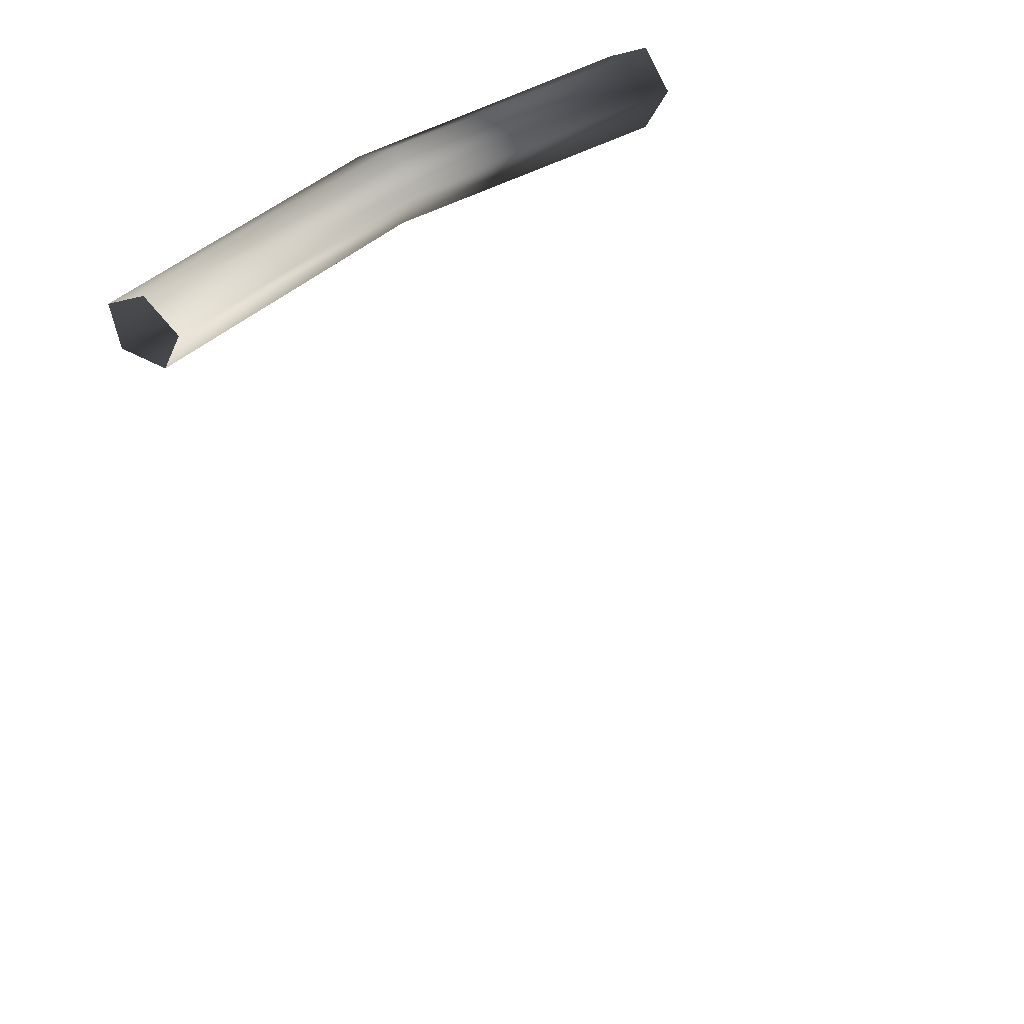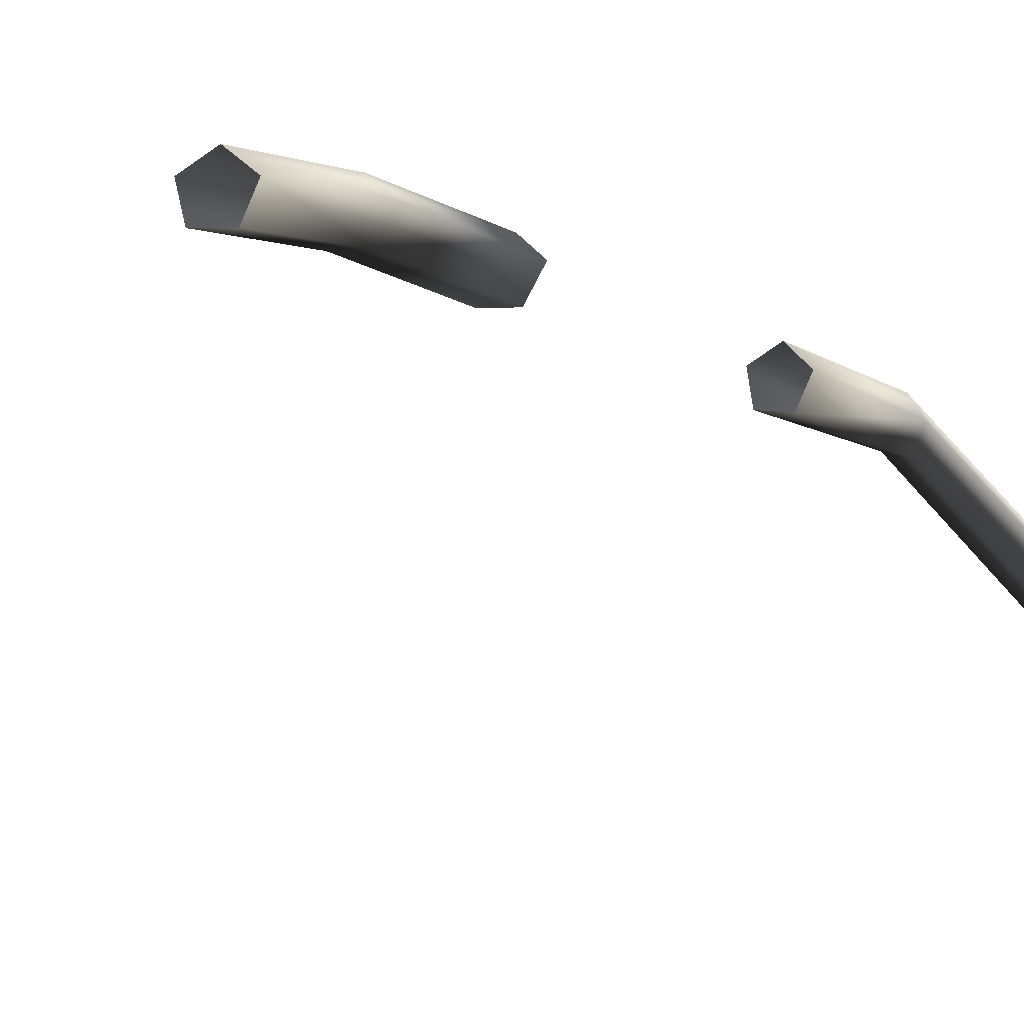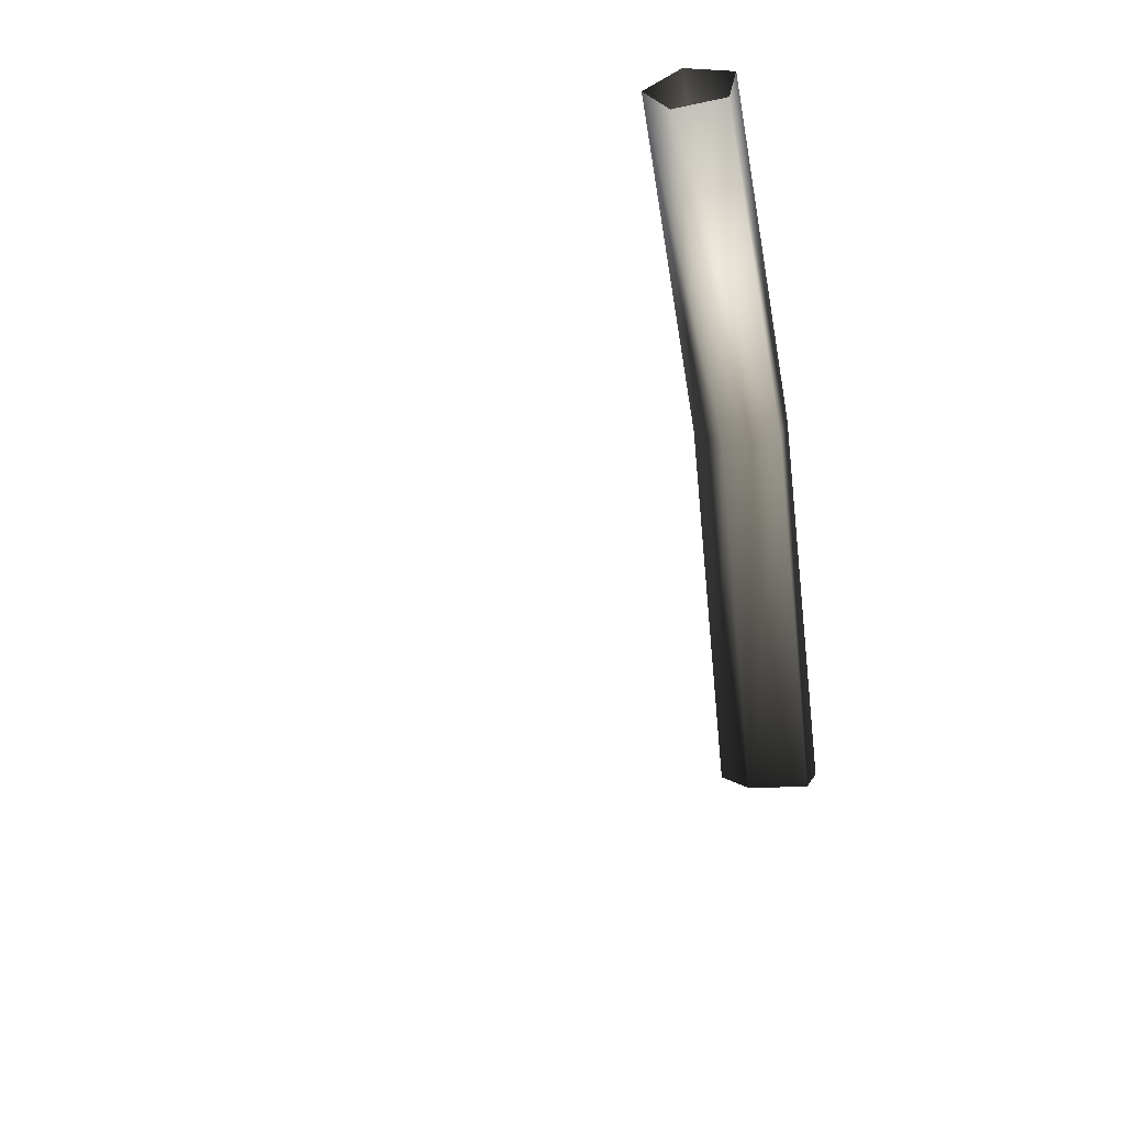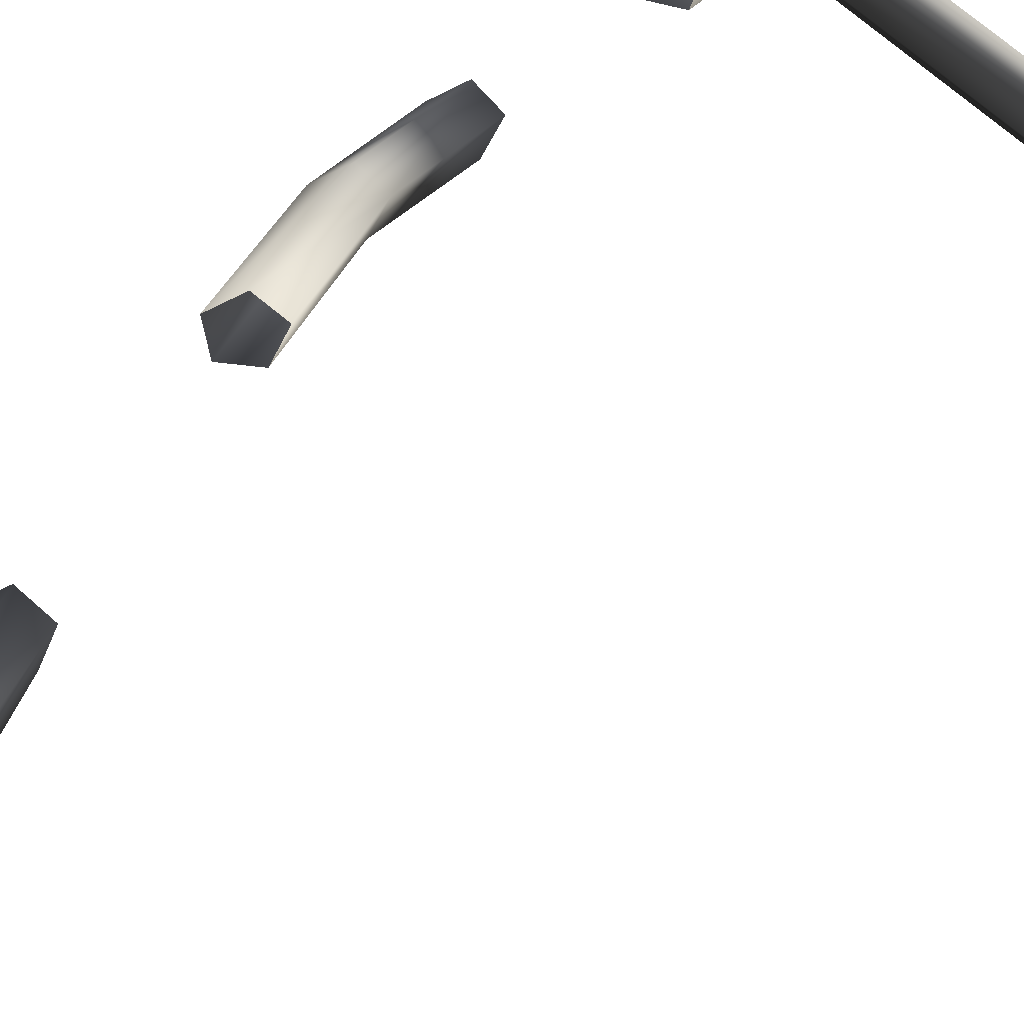
<metadata>
{"format":"obj","ext":"obj","renderer":"f3d","projection":"perspective","resolution":1024,"background":"white","views":[{"elev":31.5,"azim":-136.0,"up":"+Z"},{"elev":-5.6,"azim":-156.0,"up":"+Z"},{"elev":-69.9,"azim":6.5,"up":"+Z"},{"elev":20.5,"azim":-162.9,"up":"+Z"}]}
</metadata>
<code>
v 1.891 5.859 2.145
v 2.779 3.936 3.629
v 2.801 4.01 3.771
v 1.988 5.859 2.397
v 2.841 2.965 3.858
v 2.809 2.946 3.708
v 1.872 5.859 2.464
v 2.655 4.01 3.855
v 2.543 3.936 3.765
v 1.702 5.859 2.254
v 2.597 2.946 3.831
v 2.71 2.965 3.933
v 1.714 5.859 2.057
v 2.594 3.852 3.581
v 2.779 3.936 3.629
v 1.891 5.859 2.145
v 1.702 5.859 2.254
v 2.543 3.936 3.765
v 1.988 5.859 2.397
v 2.801 4.01 3.771
v 2.655 4.01 3.855
v 1.872 5.859 2.464
v 2.889 0.9077 3.82
v 2.921 -0.09122 3.875
v 2.943 -0.09122 4.017
v 2.913 0.9322 3.966
v 2.887 -1.094 3.816
v 2.911 -1.118 3.962
v 2.921 -0.09122 3.875
v 2.761 -0.09122 3.871
v 2.685 -0.09122 4.011
v 2.943 -0.09122 4.017
v 2.798 -0.09122 4.101
v 2.768 0.9322 4.05
v 2.798 -0.09122 4.101
v 2.685 -0.09122 4.011
v 2.653 0.9077 3.956
v 2.766 -1.118 4.046
v 2.651 -1.094 3.952
v 2.728 0.8924 3.814
v 2.761 -0.09122 3.871
v 2.921 -0.09122 3.875
v 2.889 0.9077 3.82
v 2.653 0.9077 3.956
v 2.685 -0.09122 4.011
v 2.726 -1.078 3.81
v 2.887 -1.094 3.816
v 2.651 -1.094 3.952
v 2.913 0.9322 3.966
v 2.943 -0.09122 4.017
v 2.798 -0.09122 4.101
v 2.768 0.9322 4.05
v 2.911 -1.118 3.962
v 2.766 -1.118 4.046
v 1.891 -6.041 2.145
v 1.988 -6.041 2.397
v 2.796 -4.224 3.814
v 2.752 -4.13 3.665
v 2.84 -3.146 3.856
v 2.808 -3.127 3.706
v 1.872 -6.041 2.464
v 1.702 -6.041 2.254
v 2.588 -4.13 3.76
v 2.695 -4.224 3.873
v 2.596 -3.127 3.829
v 2.709 -3.146 3.932
v 1.714 -6.041 2.057
v 1.891 -6.041 2.145
v 2.752 -4.13 3.665
v 2.623 -4.071 3.632
v 1.702 -6.041 2.254
v 2.588 -4.13 3.76
v 1.988 -6.041 2.397
v 1.872 -6.041 2.464
v 2.695 -4.224 3.873
v 2.796 -4.224 3.814
v 2.588 -4.13 3.76
v 2.623 -4.071 3.632
v 2.657 -3.115 3.69
v 2.596 -3.127 3.829
v 2.808 -3.127 3.706
v 2.752 -4.13 3.665
v 2.796 -4.224 3.814
v 2.695 -4.224 3.873
v 2.709 -3.146 3.932
v 2.84 -3.146 3.856
v 2.543 3.936 3.765
v 2.597 2.946 3.831
v 2.658 2.934 3.691
v 2.594 3.852 3.581
v 2.809 2.946 3.708
v 2.779 3.936 3.629
v 2.801 4.01 3.771
v 2.841 2.965 3.858
v 2.71 2.965 3.933
v 2.655 4.01 3.855
g StartRamp_updated_798_1
f 1 3 2
f 1 4 3
f 2 3 5
f 2 5 6
f 7 9 8
f 7 10 9
f 8 9 11
f 8 11 12
f 13 15 14
f 13 16 15
f 17 13 14
f 17 14 18
f 19 21 20
f 19 22 21
f 23 25 24
f 23 26 25
f 27 24 25
f 27 25 28
f 29 31 30
f 31 29 32
f 31 32 33
f 34 36 35
f 34 37 36
f 38 35 36
f 38 36 39
f 40 42 41
f 40 43 42
f 44 40 41
f 44 41 45
f 46 41 42
f 46 42 47
f 48 41 46
f 48 45 41
f 49 51 50
f 49 52 51
f 53 50 51
f 53 51 54
f 55 57 56
f 55 58 57
f 58 59 57
f 58 60 59
f 61 63 62
f 61 64 63
f 64 65 63
f 64 66 65
f 67 69 68
f 67 70 69
f 71 70 67
f 71 72 70
f 73 75 74
f 73 76 75
f 77 79 78
f 77 80 79
f 78 79 81
f 78 81 82
f 83 85 84
f 83 86 85
f 87 89 88
f 87 90 89
f 90 91 89
f 90 92 91
f 93 95 94
f 93 96 95

</code>
